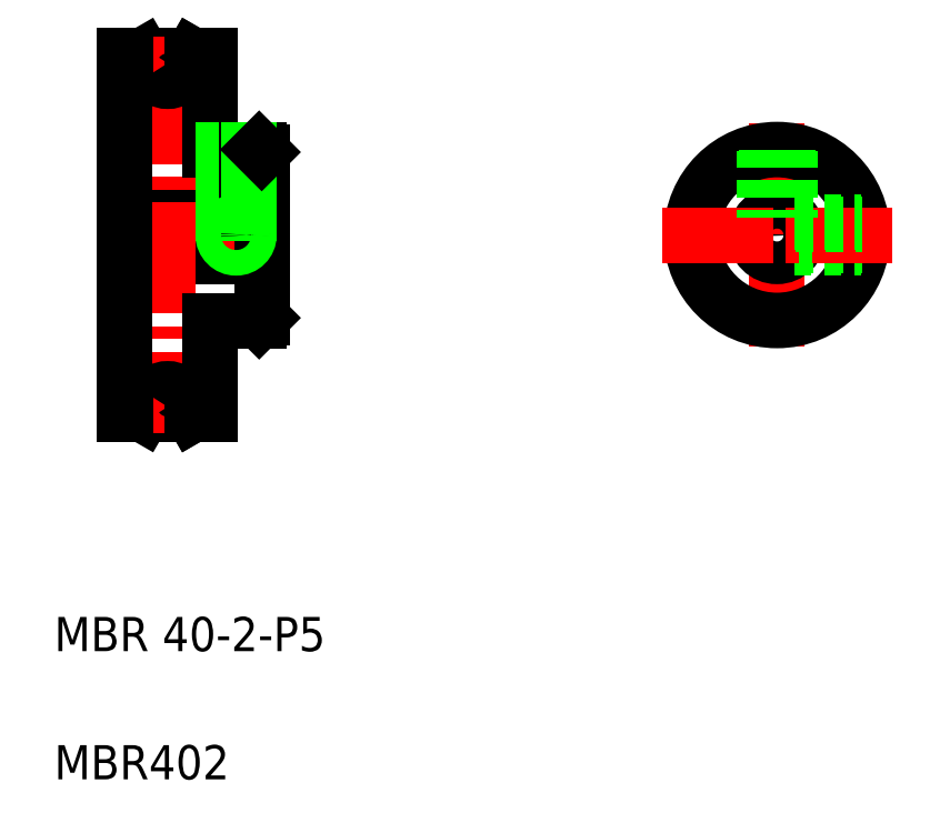
<metadata>
{"format":"dxf","ext":"dxf","renderer":"ezdxf+matplotlib","layout":"modelspace","background":"white","min_lineweight":24,"dpi":150}
</metadata>
<code>
0
SECTION
2
ENTITIES
0
LINE
8
CENTER
10
133.9
20
105.2
30
0
11
153.3
21
105.2
31
0
0
LINE
8
0
10
135.1
20
102.7
30
0
11
151.1
21
102.7
31
0
0
LINE
8
0
10
135.1
20
107.7
30
0
11
151.1
21
107.7
31
0
0
LINE
8
0
10
145.1
20
95.23
30
0
11
150.8
21
95.23
31
0
0
LINE
8
0
10
145.1
20
115.2
30
0
11
150.8
21
115.2
31
0
0
LINE
8
CENTER
10
140.1
20
126.5
30
0
11
140.1
21
83.93
31
0
0
LINE
8
CENTER
10
148.1
20
116
30
0
11
148.1
21
103.3
31
0
0
LINE
8
0
10
135.1
20
126.2
30
0
11
135.1
21
84.23
31
0
0
TEXT
8
0
10
126.8
20
56.53
30
0
40
4
1
MBR 40-2-P5
0
TEXT
8
0
10
126.8
20
41.53
30
0
40
4
1
MBR402
0
LINE
8
0
10
145.1
20
95.23
30
0
11
145.1
21
84.23
31
0
0
LINE
8
0
10
135.1
20
84.23
30
0
11
137.2
21
84.23
31
0
0
LINE
8
0
10
141.9
20
86.23
30
0
11
143
21
84.23
31
0
0
LINE
8
0
10
141.9
20
86.23
30
0
11
143
21
84.23
31
0
0
LINE
8
0
10
138.4
20
86.23
30
0
11
137.2
21
84.23
31
0
0
LINE
8
CENTER
10
138.4
20
85.23
30
0
11
141.8
21
85.23
31
0
0
ARC
8
0
10
140.1
20
85.23
30
0
40
2
50
30
51
150
0
LINE
8
0
10
143
20
84.23
30
0
11
145.1
21
84.23
31
0
0
LINE
8
0
10
145.1
20
126.2
30
0
11
145.1
21
115.2
31
0
0
LINE
8
0
10
146.9
20
115.2
30
0
11
146.9
21
107.7
31
0
0
LINE
8
0
10
146.6
20
115.2
30
0
11
146.6
21
107.7
31
0
0
LINE
8
0
10
145.1
20
120.7
30
0
11
145.1
21
120.7
31
0
0
LINE
8
0
10
135.1
20
126.2
30
0
11
137.2
21
126.2
31
0
0
LINE
8
0
10
141.9
20
124.2
30
0
11
143
21
126.2
31
0
0
LINE
8
0
10
141.9
20
124.2
30
0
11
143
21
126.2
31
0
0
LINE
8
0
10
138.4
20
124.2
30
0
11
137.2
21
126.2
31
0
0
LINE
8
CENTER
10
138.4
20
125.2
30
0
11
141.8
21
125.2
31
0
0
ARC
8
0
10
140.1
20
125.2
30
0
40
2
50
210
51
330
0
LINE
8
0
10
145.1
20
123.5
30
0
11
145.1
21
123.5
31
0
0
LINE
8
0
10
143
20
126.2
30
0
11
145.1
21
126.2
31
0
0
LINE
8
CENTER
10
211.4
20
118.3
30
0
11
211.4
21
92.12
31
0
0
CIRCLE
8
0
10
211.4
20
105.2
30
0
40
10
0
CIRCLE
8
0
10
211.4
20
105.2
30
0
40
2.5
0
LINE
8
0
10
151.1
20
114.9
30
0
11
151.1
21
95.53
31
0
0
LINE
8
0
10
150.8
20
95.23
30
0
11
151.1
21
95.53
31
0
0
LINE
8
0
10
213.6
20
104
30
0
11
221.3
21
104
31
0
0
LINE
8
0
10
213.4
20
103.7
30
0
11
221.3
21
103.7
31
0
0
LINE
8
0
10
149.3
20
115.2
30
0
11
149.3
21
107.7
31
0
0
LINE
8
0
10
149.6
20
115.2
30
0
11
149.6
21
107.7
31
0
0
LINE
8
0
10
150.8
20
115.2
30
0
11
151.1
21
114.9
31
0
0
LINE
8
CENTER
10
198
20
105.2
30
0
11
224.8
21
105.2
31
0
0
LINE
8
0
10
213.4
20
106.7
30
0
11
221.3
21
106.7
31
0
0
LINE
8
0
10
213.6
20
106.4
30
0
11
221.3
21
106.4
31
0
0
LINE
8
0
10
210.2
20
115.2
30
0
11
210.2
21
107.4
31
0
0
LINE
8
0
10
212.6
20
115.2
30
0
11
212.6
21
107.4
31
0
0
LINE
8
0
10
209.9
20
115.1
30
0
11
209.9
21
107.2
31
0
0
LINE
8
0
10
212.9
20
115.1
30
0
11
212.9
21
107.2
31
0
0
LINE
8
0
10
213.6
20
106.4
30
0
11
213.6
21
106.4
31
0
0
CIRCLE
8
0
10
148.1
20
105.2
30
0
40
1.2
0
CIRCLE
8
0
10
148.1
20
105.2
30
0
40
1.5
0
ENDSEC
0
EOF

</code>
